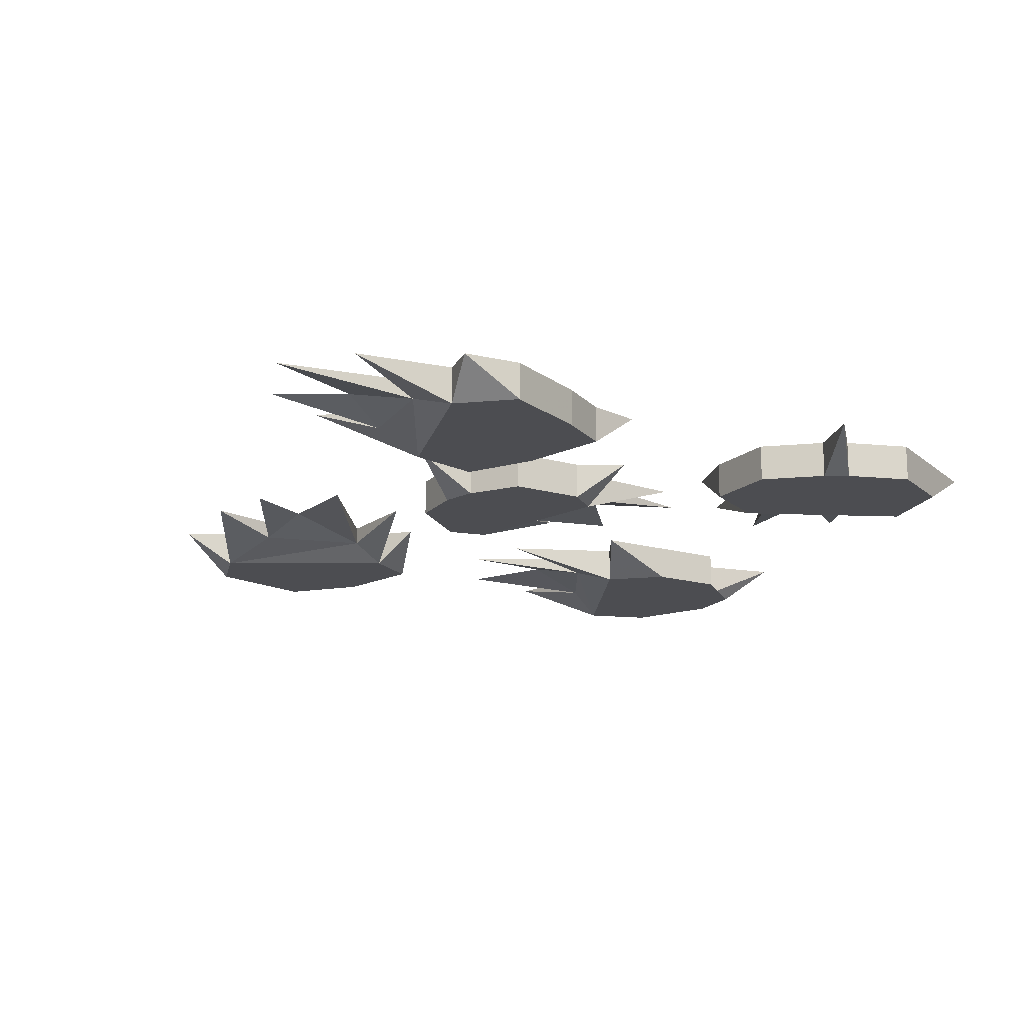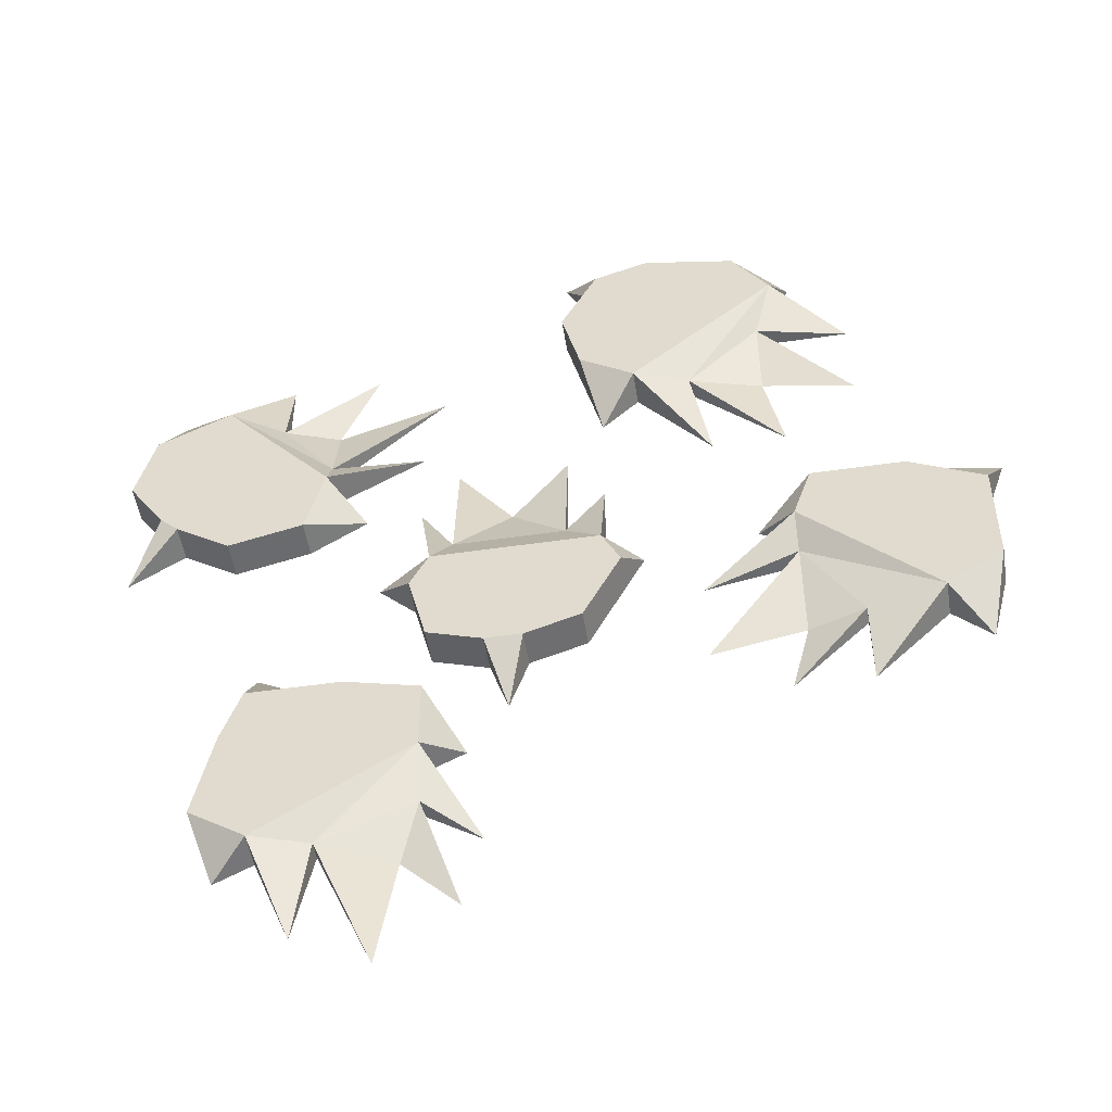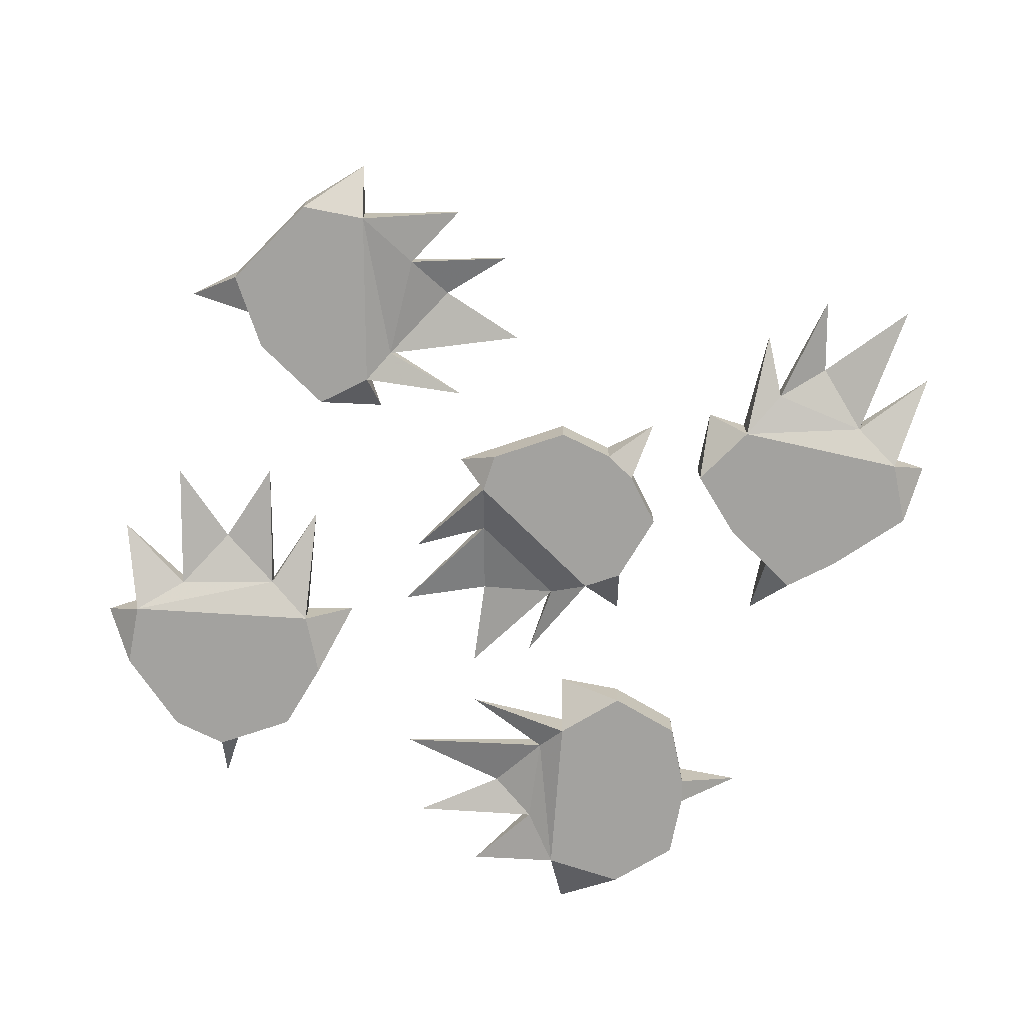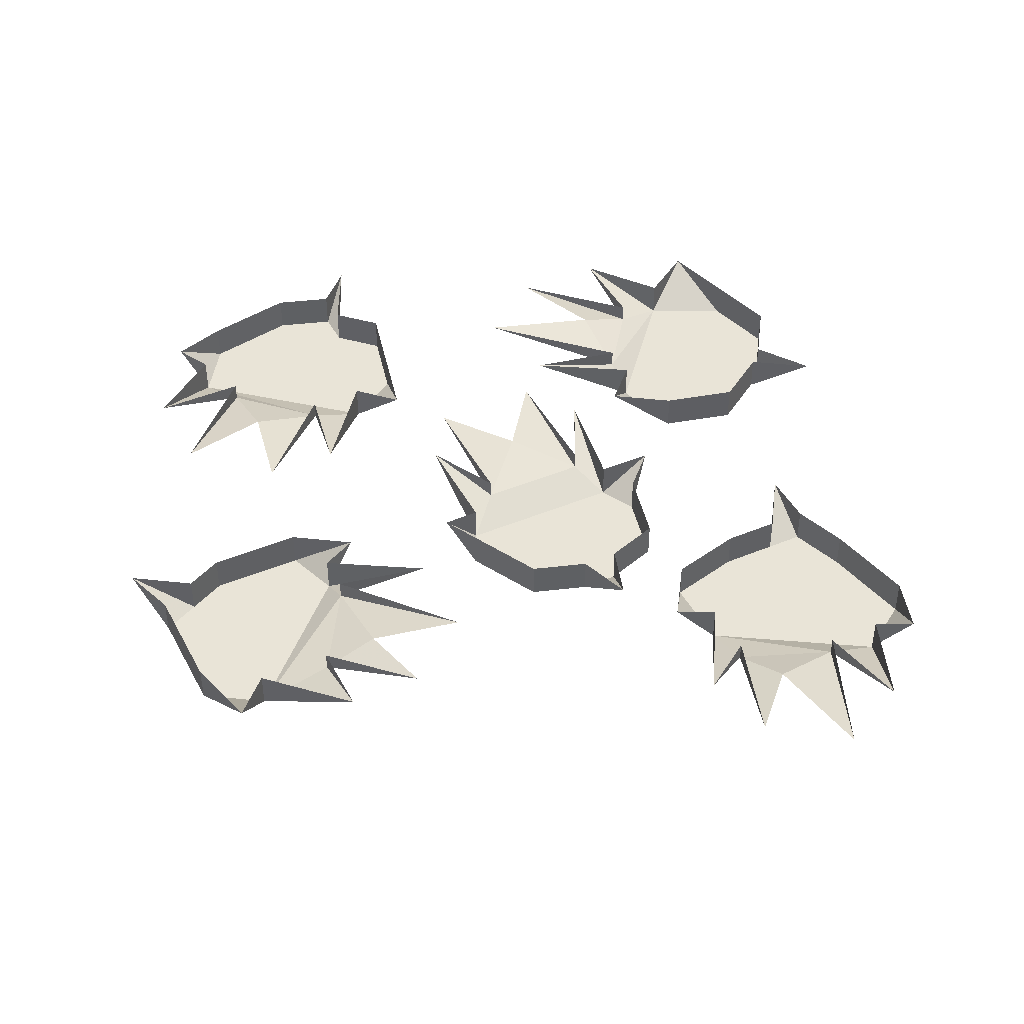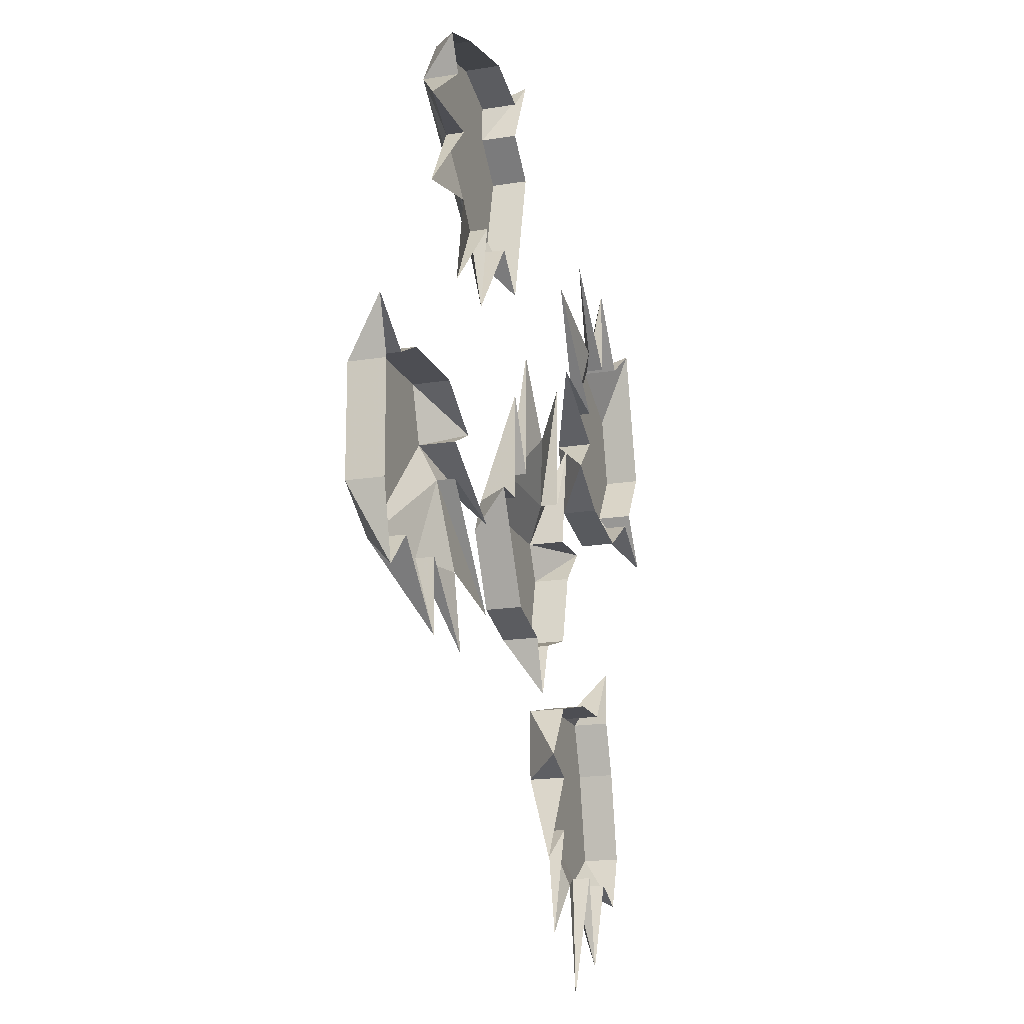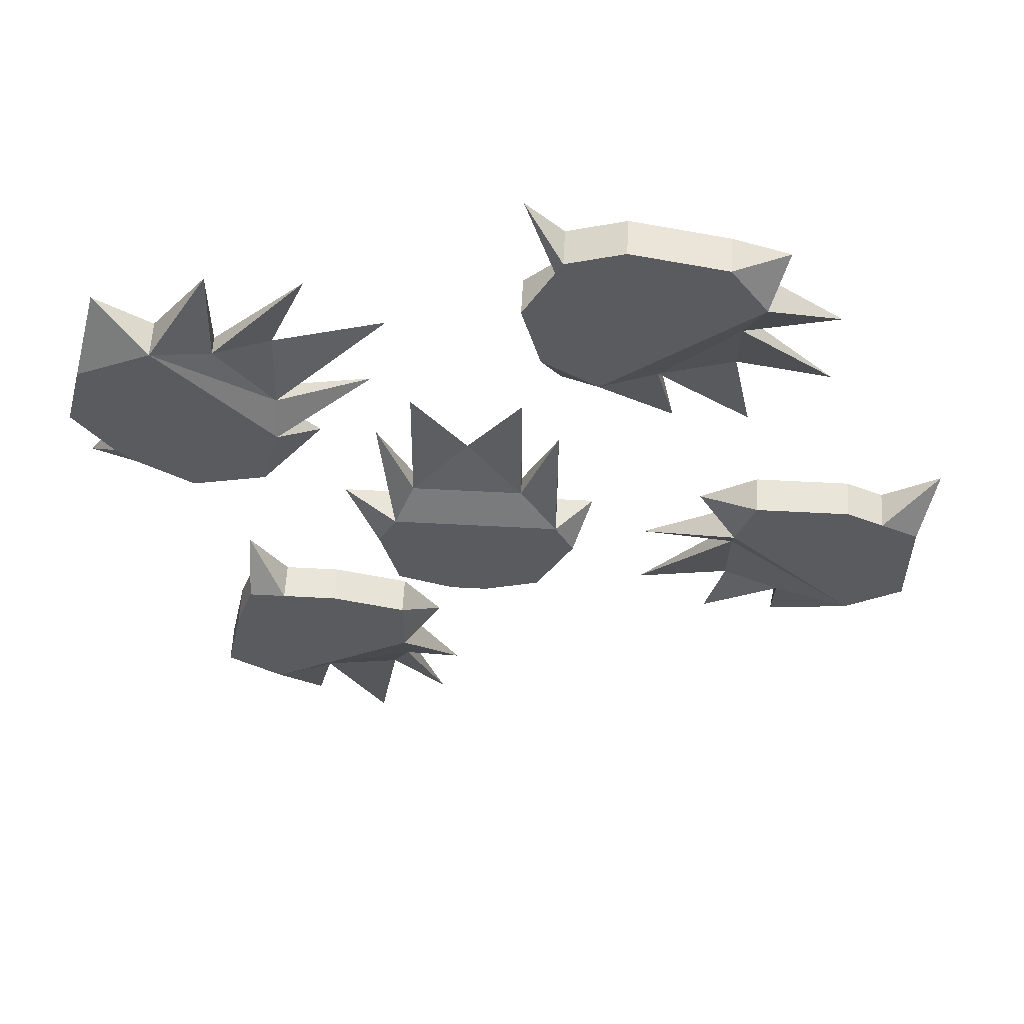
<metadata>
{"format":"obj","ext":"obj","renderer":"f3d","projection":"perspective","resolution":1024,"background":"white","views":[{"elev":-16.2,"azim":-135.1,"up":"+Y"},{"elev":-50.8,"azim":9.0,"up":"+Z"},{"elev":-72.4,"azim":135.2,"up":"+Y"},{"elev":43.5,"azim":153.7,"up":"+Y"},{"elev":-17.3,"azim":108.0,"up":"+Z"},{"elev":57.9,"azim":3.2,"up":"+Z"}]}
</metadata>
<code>
v -0.01562 -0.01562 -0.0625
v 0 -0.01562 -0.0625
v 0.02344 -0.01562 -0.05469
v -0.03906 -0.01562 -0.05469
v -0.01562 0 -0.0625
v -0.007812 0 -0.08594
v 0 0 -0.0625
v 0.02344 0 -0.05469
v 0.03906 0 -0.02344
v 0.03906 -0.01562 -0.02344
v -0.04688 -0.01562 -0.02344
v -0.04688 0 -0.02344
v -0.03906 0 -0.05469
v 0.03125 -0.01562 -0.007812
v -0.03906 -0.01562 -0.007812
v -0.0625 0 -0.007812
v -0.007812 0 0.03125
v -0.03125 -0.007812 0.007812
v 0.01562 -0.007812 0.007812
v 0.01562 0 0.0625
v 0.01562 0 0.007812
v 0.03125 0 0.03906
v 0.03125 0 -0.007812
v 0.04688 0 -0.007812
v -0.04688 0 0.03906
v -0.03906 0 -0.007812
v -0.03125 0 0.007812
v -0.03125 0 0.0625
v 0.1875 -0.01562 0
v 0.1719 -0.01562 0.007812
v 0.1562 -0.01562 0.01562
v 0.1875 -0.01562 -0.007812
v 0.1875 0 0
v 0.1953 0 0.02344
v 0.1719 0 0.007812
v 0.1562 0 0.01562
v 0.1172 0 0.01562
v 0.1172 -0.01562 0.01562
v 0.1875 -0.01562 -0.04688
v 0.1875 0 -0.04688
v 0.1875 0 -0.007812
v 0.1094 -0.01562 -0.007812
v 0.1641 -0.01562 -0.0625
v 0.1797 0 -0.07812
v 0.1094 0 -0.0625
v 0.1328 -0.007812 -0.0625
v 0.1094 -0.007812 -0.02344
v 0.07031 0 -0.07031
v 0.1094 0 -0.02344
v 0.07031 0 -0.03125
v 0.1094 0 -0.007812
v 0.09375 0 0
v 0.1328 0 -0.09375
v 0.1641 0 -0.0625
v 0.1328 0 -0.0625
v 0.1016 0 -0.09375
v -0.1562 -0.01562 0.03906
v -0.1484 -0.01562 0.03125
v -0.125 -0.01562 0.01562
v -0.1719 -0.01562 0.0625
v -0.1562 0 0.03906
v -0.1719 0 0.01562
v -0.1484 0 0.03125
v -0.125 0 0.01562
v -0.09375 0 0.02344
v -0.09375 -0.01562 0.02344
v -0.1641 -0.01562 0.09375
v -0.1641 0 0.09375
v -0.1719 0 0.0625
v -0.08594 -0.01562 0.05469
v -0.1328 -0.01562 0.1094
v -0.1562 0 0.125
v -0.08594 0 0.1016
v -0.1094 -0.007812 0.1016
v -0.08594 -0.007812 0.07031
v -0.03906 0 0.1172
v -0.08594 0 0.07031
v -0.04688 0 0.07812
v -0.08594 0 0.05469
v -0.07031 0 0.03906
v -0.1094 0 0.1406
v -0.1328 0 0.1094
v -0.1094 0 0.1016
v -0.07031 0 0.1406
v 0.03125 -0.01562 0.1797
v 0.03125 -0.01562 0.1641
v 0.01562 -0.01562 0.1484
v 0.05469 -0.01562 0.1875
v 0.03125 0 0.1797
v 0.01562 0 0.1953
v 0.03125 0 0.1641
v 0.01562 0 0.1484
v 0.02344 0 0.1172
v 0.02344 -0.01562 0.1172
v 0.09375 -0.01562 0.1797
v 0.09375 0 0.1797
v 0.05469 0 0.1875
v 0.04688 -0.01562 0.1016
v 0.1094 -0.01562 0.1562
v 0.1172 0 0.1719
v 0.1016 0 0.1016
v 0.1016 -0.007812 0.1328
v 0.07031 -0.007812 0.1016
v 0.1094 0 0.0625
v 0.07031 0 0.1016
v 0.07812 0 0.0625
v 0.04688 0 0.1016
v 0.03125 0 0.08594
v 0.1406 0 0.1328
v 0.1094 0 0.1562
v 0.1016 0 0.1328
v 0.1406 0 0.09375
v -0.09375 -0.01562 -0.07812
v -0.1094 -0.01562 -0.07812
v -0.1172 -0.01562 -0.1016
v -0.07031 -0.01562 -0.07812
v -0.09375 0 -0.07812
v -0.1094 0 -0.05469
v -0.1094 0 -0.07812
v -0.1172 0 -0.1016
v -0.125 0 -0.1406
v -0.125 -0.01562 -0.1406
v -0.03906 -0.01562 -0.08594
v -0.03906 0 -0.08594
v -0.07031 0 -0.07812
v -0.1016 -0.01562 -0.1562
v -0.03906 -0.01562 -0.1172
v -0.02344 0 -0.1094
v -0.04688 0 -0.1641
v -0.03906 -0.007812 -0.1406
v -0.07812 -0.007812 -0.1562
v -0.05469 0 -0.2109
v -0.07812 0 -0.1562
v -0.08594 0 -0.1953
v -0.1016 0 -0.1562
v -0.1172 0 -0.1641
v -0.01562 0 -0.1562
v -0.03906 0 -0.1172
v -0.03906 0 -0.1406
v -0.02344 0 -0.1875
v -0.01562 -0.01562 -0.0625
v -0.01562 -0.01562 -0.0625
v -0.01562 -0.01562 -0.0625
v -0.01562 -0.01562 -0.0625
f 1 2 3
f 1 3 4
f 1 4 5
f 1 5 6
f 1 6 2
f 2 6 7
f 2 7 3
f 3 7 8
f 3 8 9
f 3 9 10
f 3 10 11
f 3 11 4
f 4 11 12
f 4 12 13
f 4 13 5
f 10 14 15
f 10 15 11
f 11 15 16
f 11 16 12
f 11 12 12
f 17 18 19
f 17 19 20
f 20 19 21
f 21 19 22
f 22 19 14
f 22 14 23
f 23 14 24
f 24 14 10
f 24 10 9
f 9 10 9
f 15 14 19
f 15 19 18
f 15 18 25
f 15 25 26
f 15 26 16
f 18 27 25
f 27 18 28
f 28 18 17
f 29 30 31
f 29 31 32
f 29 32 33
f 29 33 34
f 29 34 30
f 30 34 35
f 30 35 31
f 31 35 36
f 31 36 37
f 31 37 38
f 31 38 39
f 31 39 32
f 32 39 40
f 32 40 41
f 32 41 33
f 38 42 43
f 38 43 39
f 39 43 44
f 39 44 40
f 39 40 40
f 45 46 47
f 45 47 48
f 48 47 49
f 49 47 50
f 50 47 42
f 50 42 51
f 51 42 52
f 52 42 38
f 52 38 37
f 37 38 37
f 43 42 47
f 43 47 46
f 43 46 53
f 43 53 54
f 43 54 44
f 46 55 53
f 55 46 56
f 56 46 45
f 57 58 59
f 57 59 60
f 57 60 61
f 57 61 62
f 57 62 58
f 58 62 63
f 58 63 59
f 59 63 64
f 59 64 65
f 59 65 66
f 59 66 67
f 59 67 60
f 60 67 68
f 60 68 69
f 60 69 61
f 66 70 71
f 66 71 67
f 67 71 72
f 67 72 68
f 67 68 68
f 73 74 75
f 73 75 76
f 76 75 77
f 77 75 78
f 78 75 70
f 78 70 79
f 79 70 80
f 80 70 66
f 80 66 65
f 65 66 65
f 71 70 75
f 71 75 74
f 71 74 81
f 71 81 82
f 71 82 72
f 74 83 81
f 83 74 84
f 84 74 73
f 85 86 87
f 85 87 88
f 85 88 89
f 85 89 90
f 85 90 86
f 86 90 91
f 86 91 87
f 87 91 92
f 87 92 93
f 87 93 94
f 87 94 95
f 87 95 88
f 88 95 96
f 88 96 97
f 88 97 89
f 94 98 99
f 94 99 95
f 95 99 100
f 95 100 96
f 95 96 96
f 101 102 103
f 101 103 104
f 104 103 105
f 105 103 106
f 106 103 98
f 106 98 107
f 107 98 108
f 108 98 94
f 108 94 93
f 93 94 93
f 99 98 103
f 99 103 102
f 99 102 109
f 99 109 110
f 99 110 100
f 102 111 109
f 111 102 112
f 112 102 101
f 113 114 115
f 113 115 116
f 113 116 117
f 113 117 118
f 113 118 114
f 114 118 119
f 114 119 115
f 115 119 120
f 115 120 121
f 115 121 122
f 115 122 123
f 115 123 116
f 116 123 124
f 116 124 125
f 116 125 117
f 122 126 127
f 122 127 123
f 123 127 128
f 123 128 124
f 123 124 124
f 129 130 131
f 129 131 132
f 132 131 133
f 133 131 134
f 134 131 126
f 134 126 135
f 135 126 136
f 136 126 122
f 136 122 121
f 121 122 121
f 127 126 131
f 127 131 130
f 127 130 137
f 127 137 138
f 127 138 128
f 130 139 137
f 139 130 140
f 140 130 129

</code>
